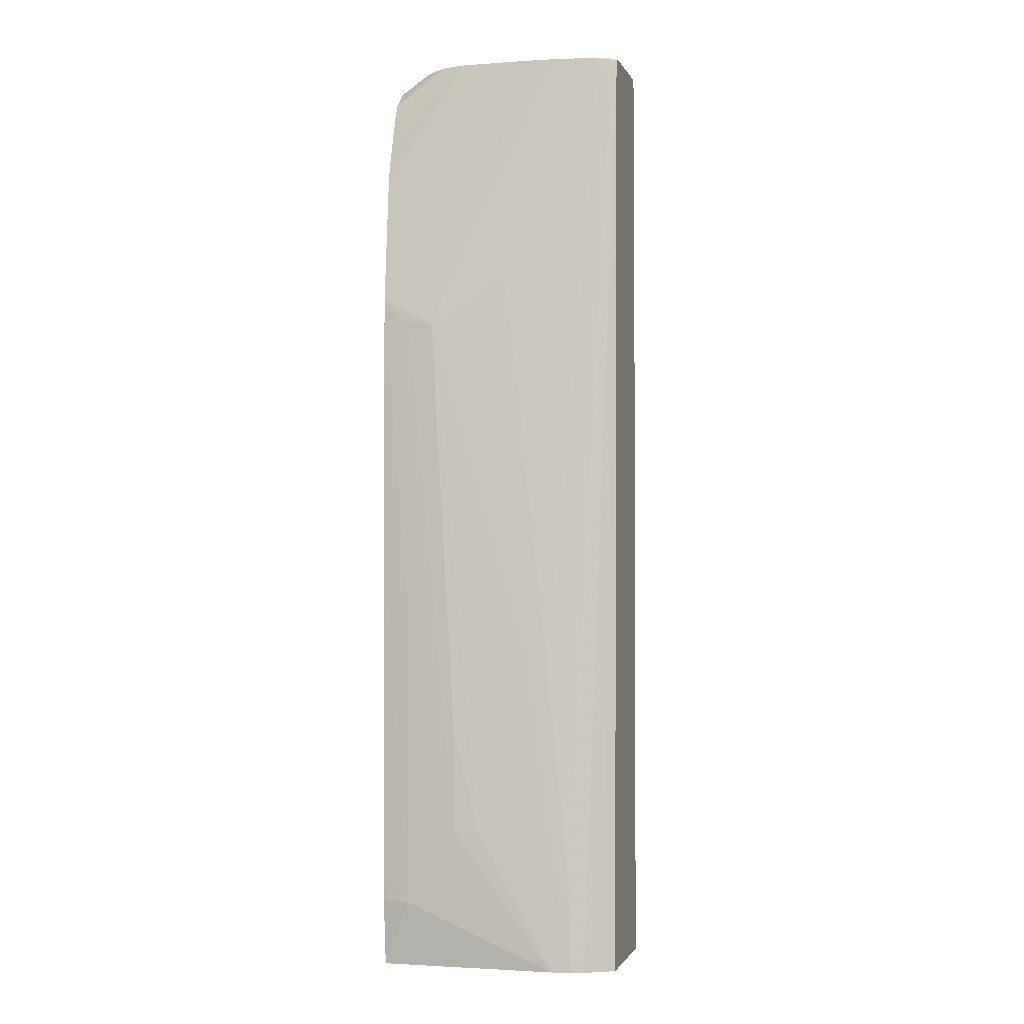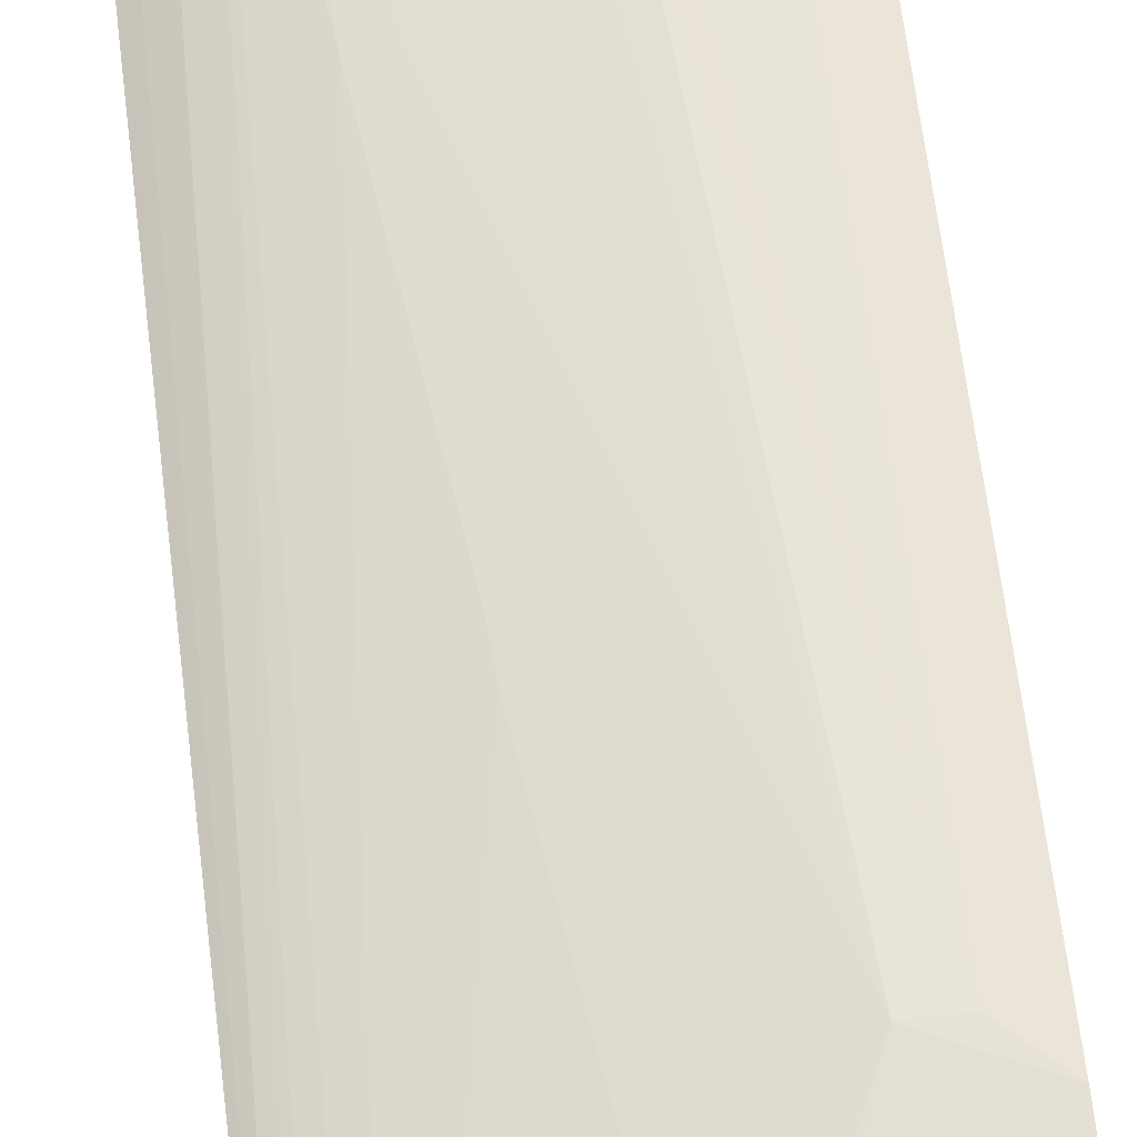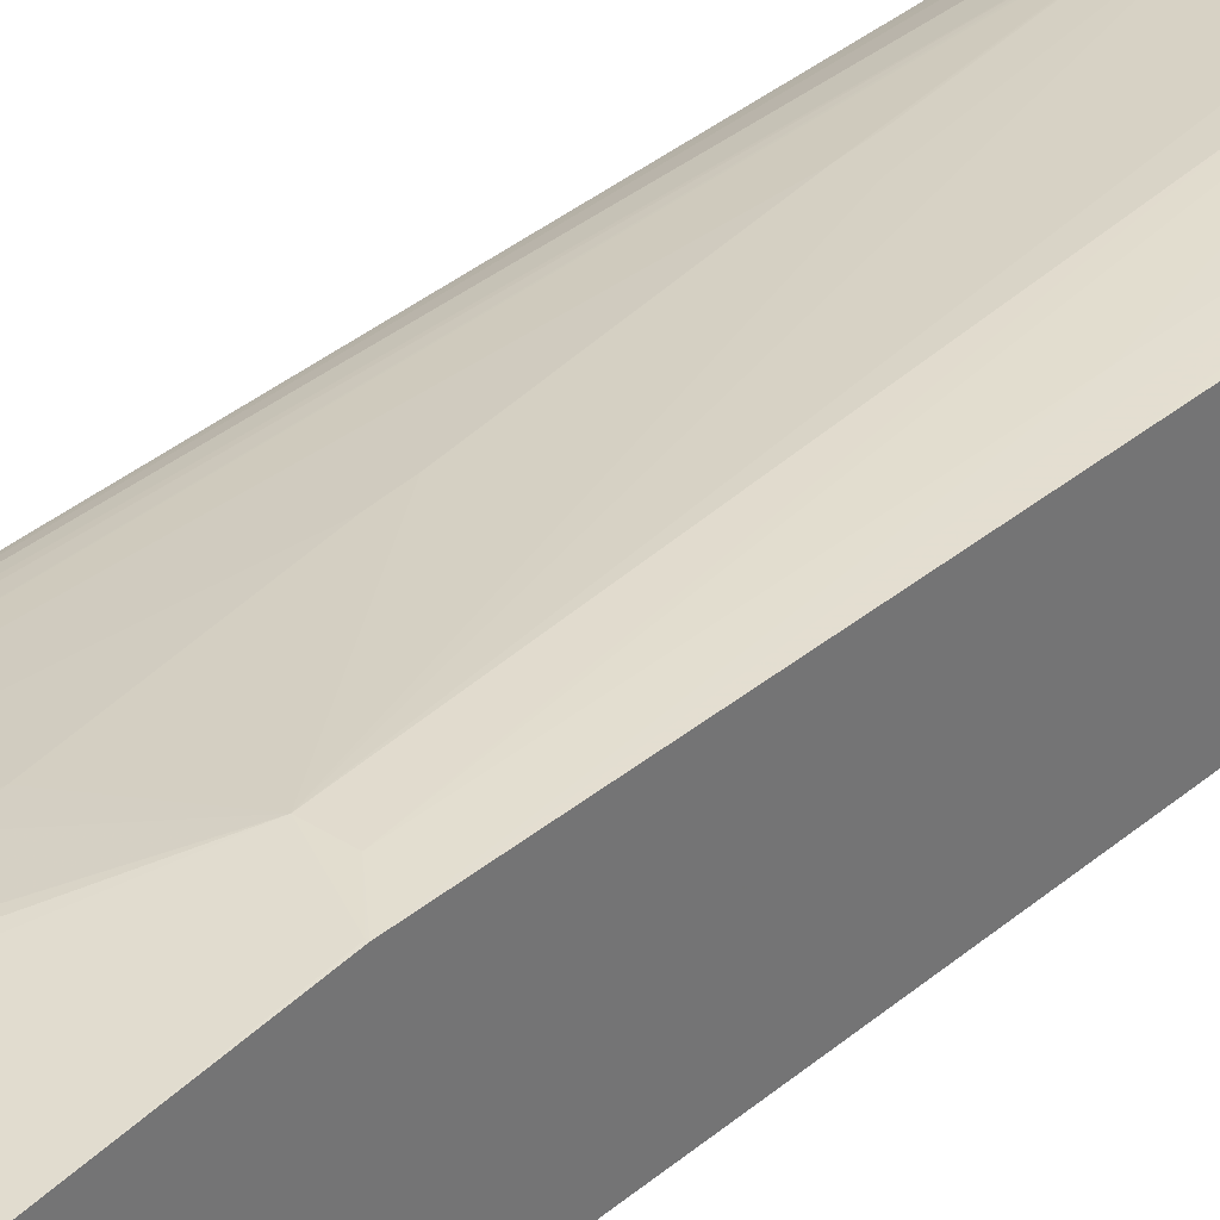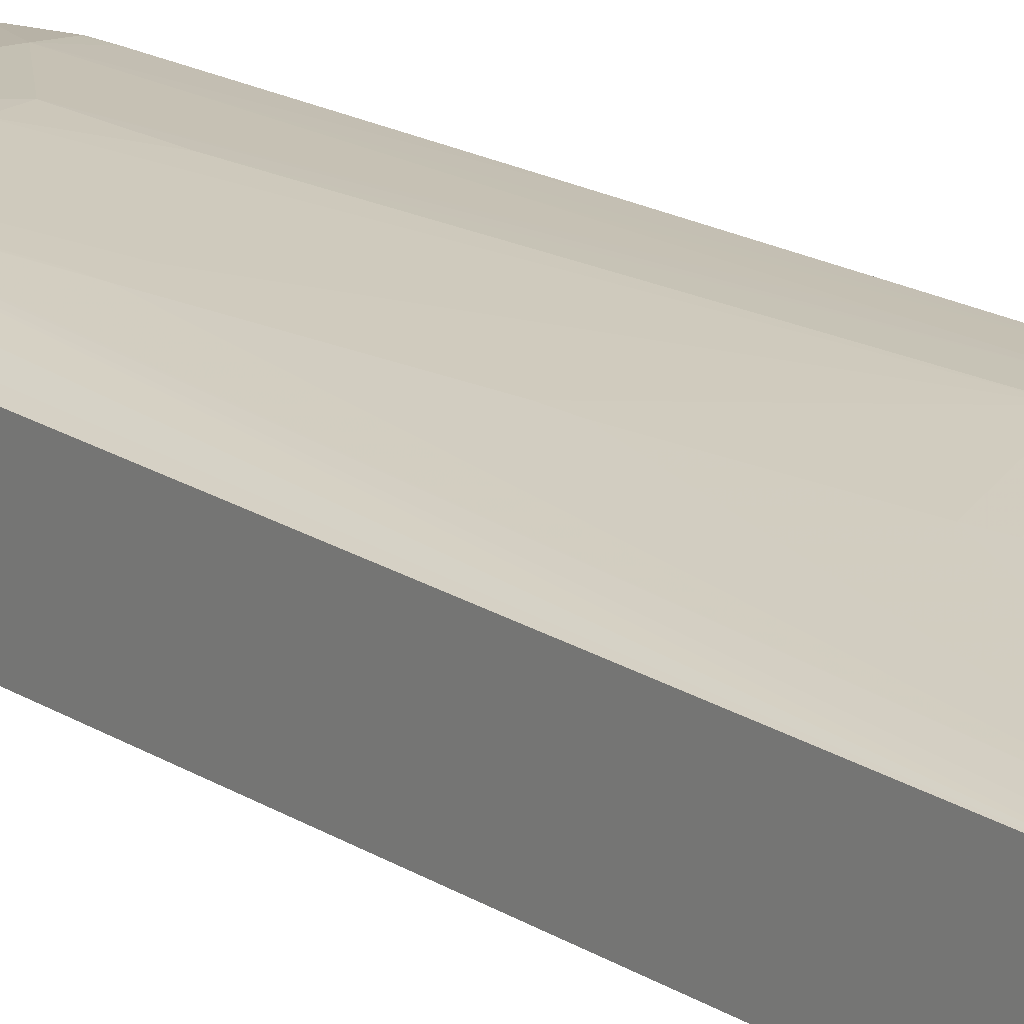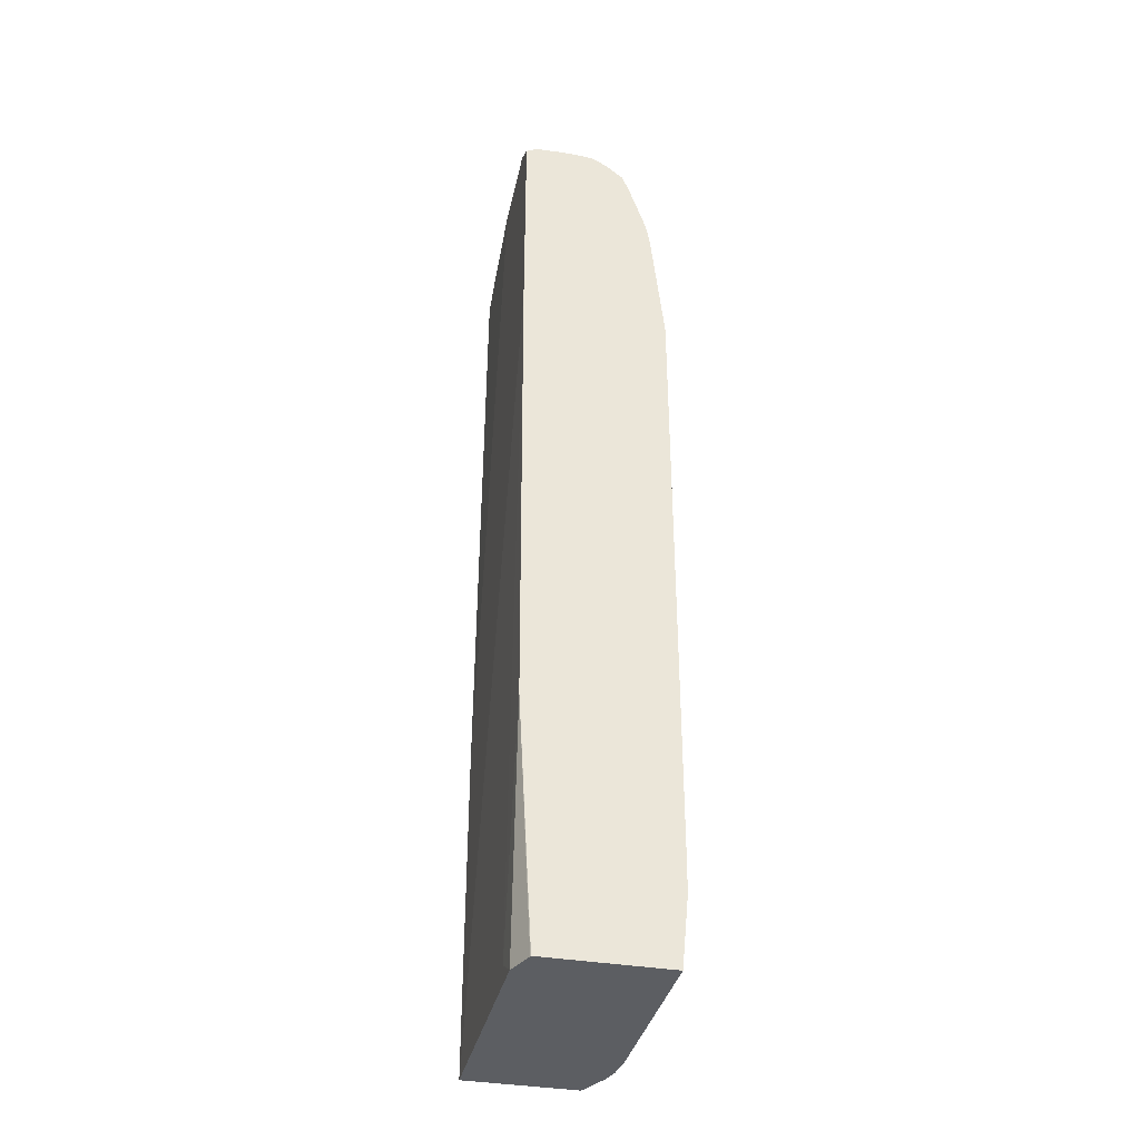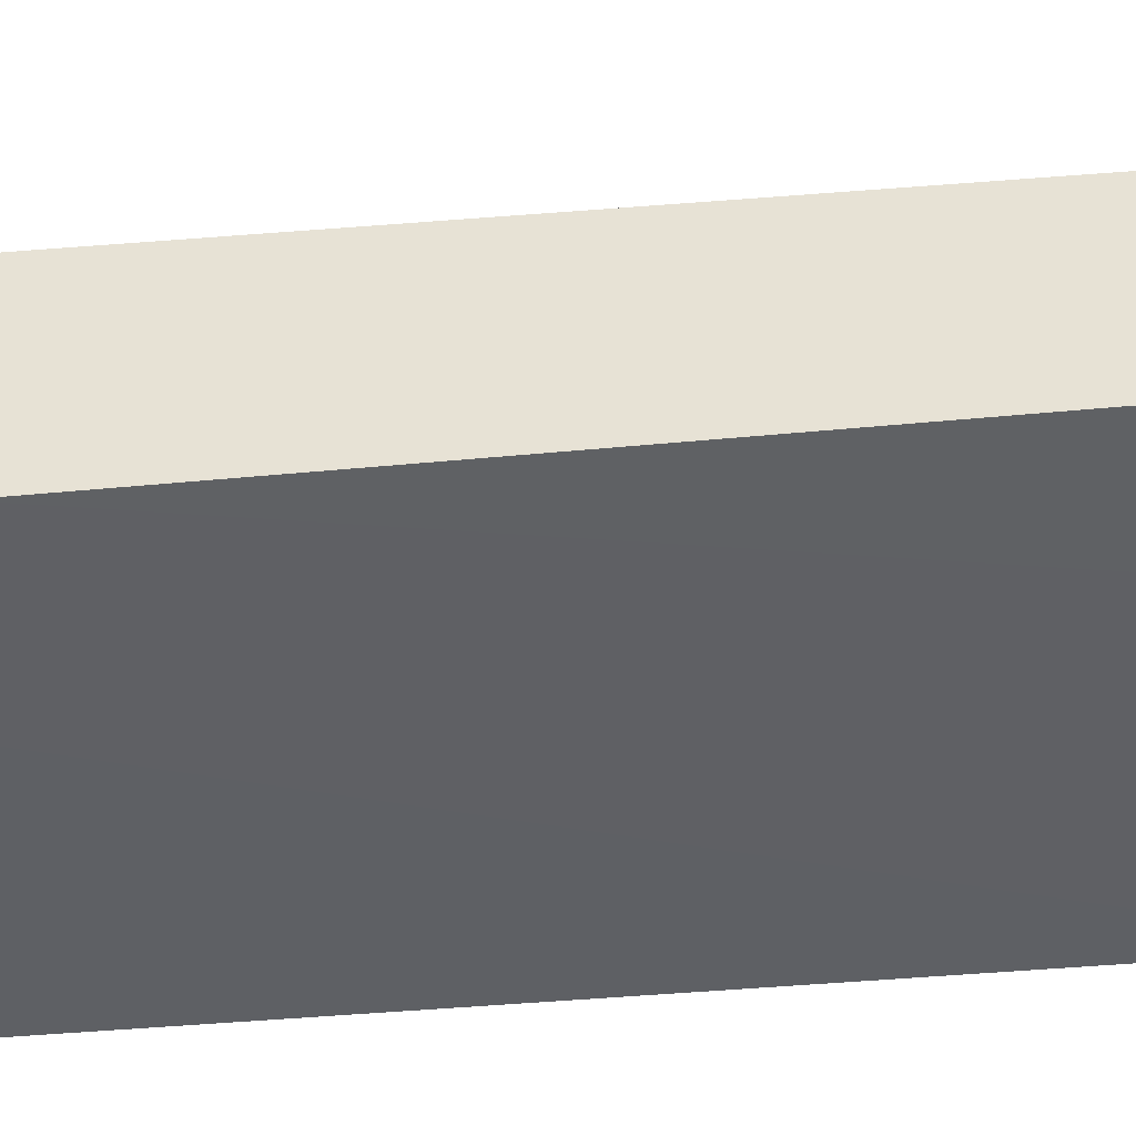
<metadata>
{"format":"obj","ext":"obj","renderer":"f3d","projection":"perspective","resolution":1024,"background":"white","views":[{"elev":-1.2,"azim":15.3,"up":"+Y"},{"elev":60.1,"azim":173.3,"up":"+Z"},{"elev":35.1,"azim":-137.9,"up":"+Z"},{"elev":18.5,"azim":139.9,"up":"+Z"},{"elev":-37.9,"azim":-101.9,"up":"+Y"},{"elev":-44.2,"azim":96.2,"up":"+Z"}]}
</metadata>
<code>
v -0.003164 0.001263 -0.001172
v -0.003139 0.001263 -0.00119
v -0.003164 0.001263 0.00274
v -0.003164 0.009181 -0.0016
v -0.002294 0.001263 -0.001553
v 0.002627 0.001263 0.002545
v -0.002294 0.00344 0.002987
v -0.003114 0.00344 0.002952
v -0.003164 0.00344 0.002946
v -0.003164 0.009233 -0.001601
v -0.001473 0.001799 -0.001592
v 0.00458 0.001263 -0.001701
v 0.003278 0.001263 0.002449
v 0.002627 0.00344 0.002543
v 0.000168 0.005902 0.0029
v -0.0006526 0.005902 0.002985
v -0.002294 0.006723 0.002987
v -0.003164 0.02395 0.00297
v -0.003164 0.01411 0.002968
v -0.003164 0.004261 0.002958
v -0.003164 0.02463 -0.0017
v 0.00414 0.004903 -0.001701
v 0.004647 0.001263 -0.001701
v 0.003689 0.001263 0.002314
v 0.003221 0.00344 0.002449
v 0.003241 0.002619 0.00245
v 0.002627 0.004261 0.00254
v -0.0006526 0.009181 0.002978
v 0.002627 0.005081 0.002532
v -0.001473 0.02313 0.002961
v -0.002294 0.02313 0.002981
v -0.002294 0.01985 0.002983
v -0.002294 0.01328 0.002986
v -0.003114 0.02395 0.002969
v -0.003164 0.02805 0.002549
v -0.003164 0.03158 -0.0017
v 0.004143 0.005081 -0.001701
v 0.004647 0.001263 0.001785
v 0.004647 0.01148 -0.001701
v 0.003199 0.004261 0.002444
v 0.004268 0.001263 0.002004
v 0.004647 0.03133 0.001417
v 0.002488 0.01082 0.002475
v 0.001807 0.01164 0.002581
v 0.001063 0.02398 0.002468
v 0.0009289 0.02477 0.00247
v 0.003448 0.03215 0.001717
v 0.003451 0.0322 0.001714
v 0.002627 0.0322 0.001831
v 0.001806 0.0322 0.001886
v 0.002451 0.01164 0.002468
v 0.001712 0.01821 0.002483
v 0.001675 0.01903 0.002471
v -0.003164 0.02867 0.002435
v 0.0009862 0.0322 0.001901
v 0.0001687 0.0322 0.001901
v -0.0006097 0.0322 0.001896
v -0.0006518 0.0322 0.001895
v -0.003164 0.03177 -0.001349
v -0.002956 0.03176 -0.0017
v 0.004386 0.01001 -0.001701
v 0.004238 0.007295 -0.001701
v 0.004196 0.006505 -0.001701
v 0.00416 0.005708 -0.001701
v 0.004476 0.001263 0.001885
v -0.002323 0.0322 -0.0017
v 0.0005396 0.0322 -0.0017
v 0.004647 0.03095 -0.001607
v 0.003169 0.005081 0.002434
v 0.004435 0.03133 0.001489
v 0.004017 0.03215 0.001599
v 0.004647 0.03216 0.00133
v 0.004427 0.03215 0.001456
v 0.004013 0.0322 0.001597
v -0.003164 0.02908 0.002314
v -0.001325 0.0322 0.001732
v -0.003164 0.03046 0.001868
v -0.003164 0.02929 0.002248
v -0.003164 0.03182 -0.0004954
v -0.002425 0.0322 -0.001316
v -0.002332 0.0322 -0.001667
v 0.003405 0.0322 -0.0016
v 0.004647 0.03177 -0.001584
v 0.004647 0.03133 -0.001602
v 0.004647 0.0322 0.001311
v 0.004416 0.0322 0.001442
v -0.001362 0.0322 0.001722
v -0.003164 0.03051 0.00185
v -0.003164 0.0318 0.0003155
v -0.002425 0.0322 0.0003247
v -0.002428 0.0322 -0.0004954
v 0.004225 0.0322 -0.001562
v 0.004268 0.03215 -0.001568
v 0.004647 0.03217 -0.001447
v 0.004647 0.0322 -0.001437
v -0.001751 0.0322 0.00145
v -0.003164 0.03103 0.001638
v -0.002243 0.0322 0.0009768
v -0.003164 0.03174 0.0006422
v -0.001773 0.0322 0.001434
v -0.003164 0.0315 0.00108
v -0.002195 0.0322 0.001032
f 1 2 5
f 1 5 12
f 1 12 23
f 1 23 38
f 1 38 65
f 1 65 41
f 1 41 24
f 1 24 13
f 1 13 6
f 1 6 3
f 1 3 9
f 1 9 20
f 1 20 19
f 1 19 18
f 1 18 35
f 1 35 54
f 1 54 75
f 1 75 78
f 1 78 77
f 1 77 88
f 1 88 97
f 1 97 101
f 1 101 99
f 1 99 89
f 1 89 79
f 1 79 59
f 1 59 36
f 1 36 21
f 1 21 10
f 1 10 4
f 1 4 2
f 2 4 5
f 3 6 7
f 3 7 8
f 3 8 9
f 4 10 5
f 5 10 11
f 5 11 12
f 6 13 14
f 6 14 15
f 6 15 16
f 6 16 7
f 7 16 17
f 7 17 18
f 7 18 19
f 7 19 20
f 7 20 8
f 8 20 9
f 10 21 11
f 11 21 12
f 12 22 37
f 12 37 64
f 12 64 63
f 12 63 62
f 12 62 61
f 12 61 39
f 12 39 23
f 12 21 22
f 13 24 25
f 13 25 26
f 13 26 27
f 13 27 14
f 14 27 15
f 15 28 16
f 15 27 29
f 15 29 30
f 15 30 28
f 16 28 31
f 16 31 32
f 16 32 33
f 16 33 17
f 17 33 18
f 18 31 34
f 18 34 35
f 18 33 32
f 18 32 31
f 21 36 22
f 22 36 37
f 23 39 68
f 23 68 84
f 23 84 83
f 23 83 94
f 23 94 95
f 23 95 85
f 23 85 72
f 23 72 42
f 23 42 38
f 24 40 25
f 24 41 42
f 24 42 40
f 25 40 29
f 25 29 27
f 25 27 26
f 28 30 31
f 29 40 43
f 29 43 44
f 29 44 30
f 30 45 46
f 30 46 47
f 30 47 48
f 30 48 49
f 30 49 50
f 30 50 34
f 30 34 31
f 30 44 51
f 30 51 52
f 30 52 53
f 30 53 45
f 34 50 35
f 35 50 55
f 35 55 56
f 35 56 57
f 35 57 58
f 35 58 54
f 36 59 60
f 36 60 39
f 36 39 61
f 36 61 62
f 36 62 63
f 36 63 64
f 36 64 37
f 38 42 65
f 39 60 66
f 39 66 67
f 39 67 68
f 40 69 51
f 40 51 43
f 40 42 70
f 40 70 71
f 40 71 69
f 41 65 42
f 42 72 73
f 42 73 71
f 42 71 70
f 43 51 44
f 45 71 47
f 45 47 46
f 45 53 71
f 47 71 48
f 48 71 74
f 48 74 86
f 48 86 85
f 48 85 95
f 48 95 92
f 48 92 82
f 48 82 67
f 48 67 66
f 48 66 81
f 48 81 80
f 48 80 91
f 48 91 90
f 48 90 98
f 48 98 102
f 48 102 100
f 48 100 96
f 48 96 87
f 48 87 76
f 48 76 58
f 48 58 57
f 48 57 56
f 48 56 55
f 48 55 50
f 48 50 49
f 51 69 71
f 51 71 52
f 52 71 53
f 54 58 75
f 58 76 77
f 58 77 78
f 58 78 75
f 59 79 80
f 59 80 81
f 59 81 66
f 59 66 60
f 67 82 83
f 67 83 84
f 67 84 68
f 71 73 74
f 72 85 86
f 72 86 73
f 73 86 74
f 76 87 77
f 77 87 88
f 79 89 90
f 79 90 91
f 79 91 80
f 82 92 93
f 82 93 83
f 83 93 94
f 87 96 97
f 87 97 88
f 89 98 90
f 89 99 98
f 92 95 94
f 92 94 93
f 96 100 97
f 97 100 101
f 98 99 101
f 98 101 102
f 100 102 101

</code>
